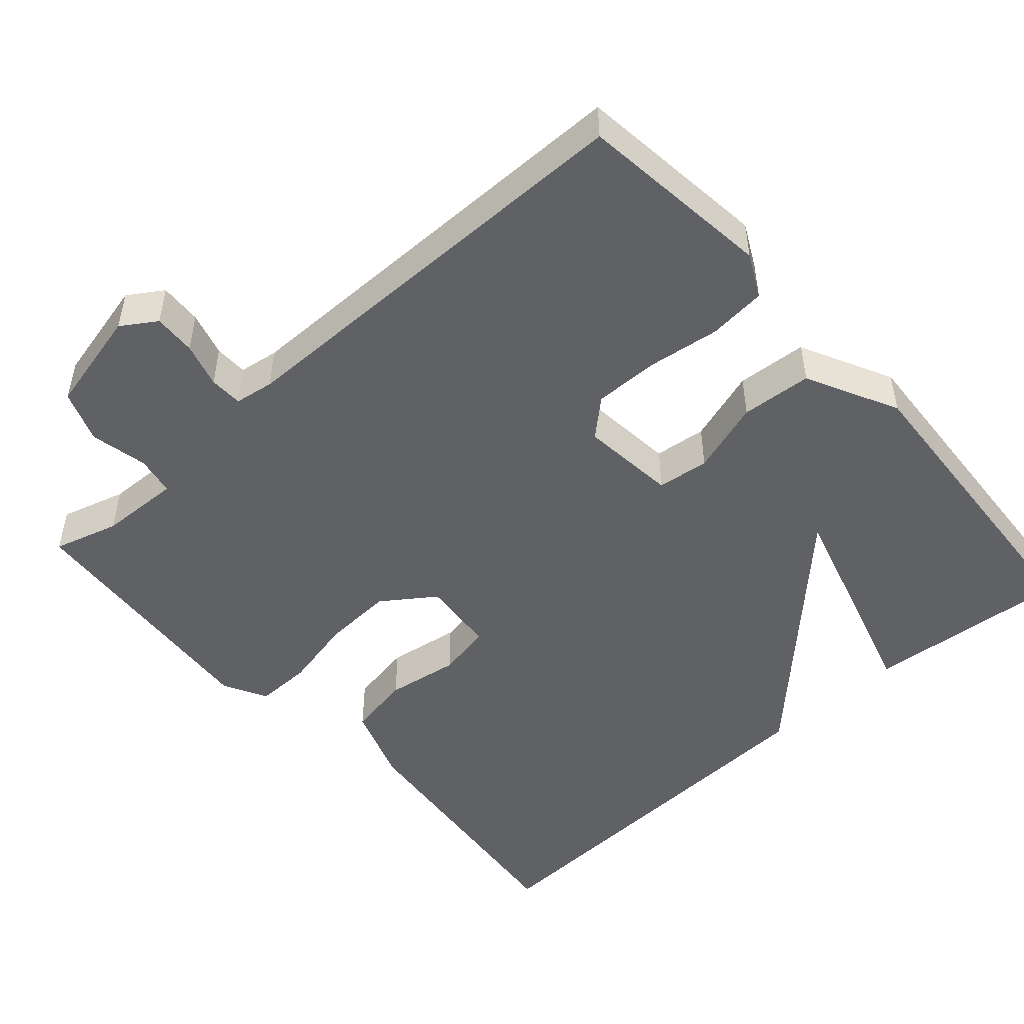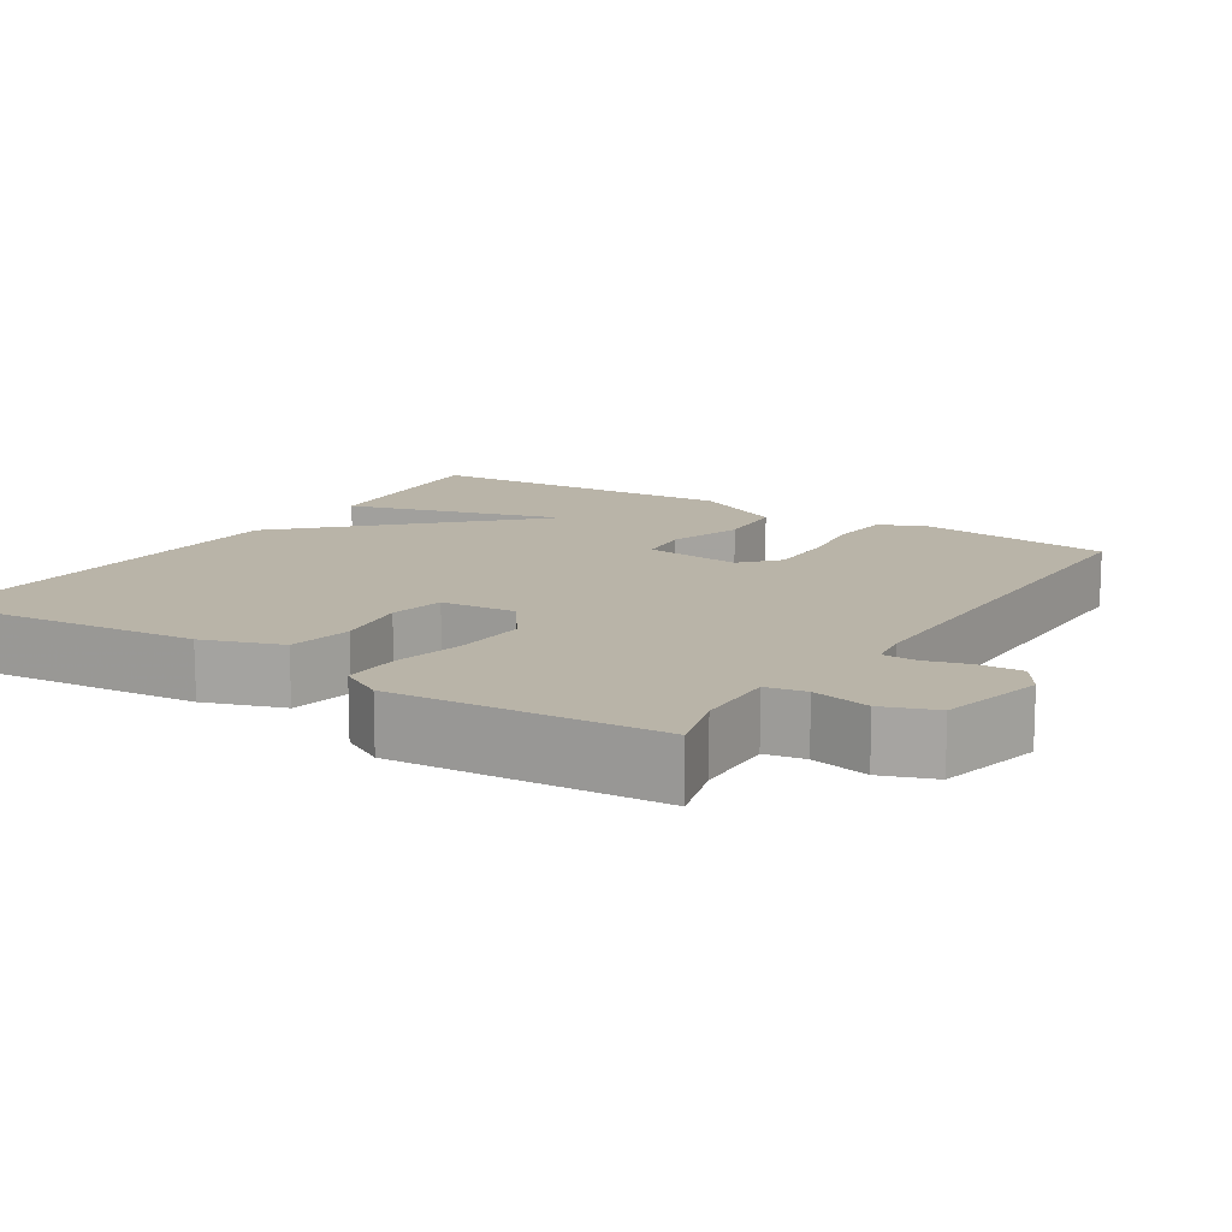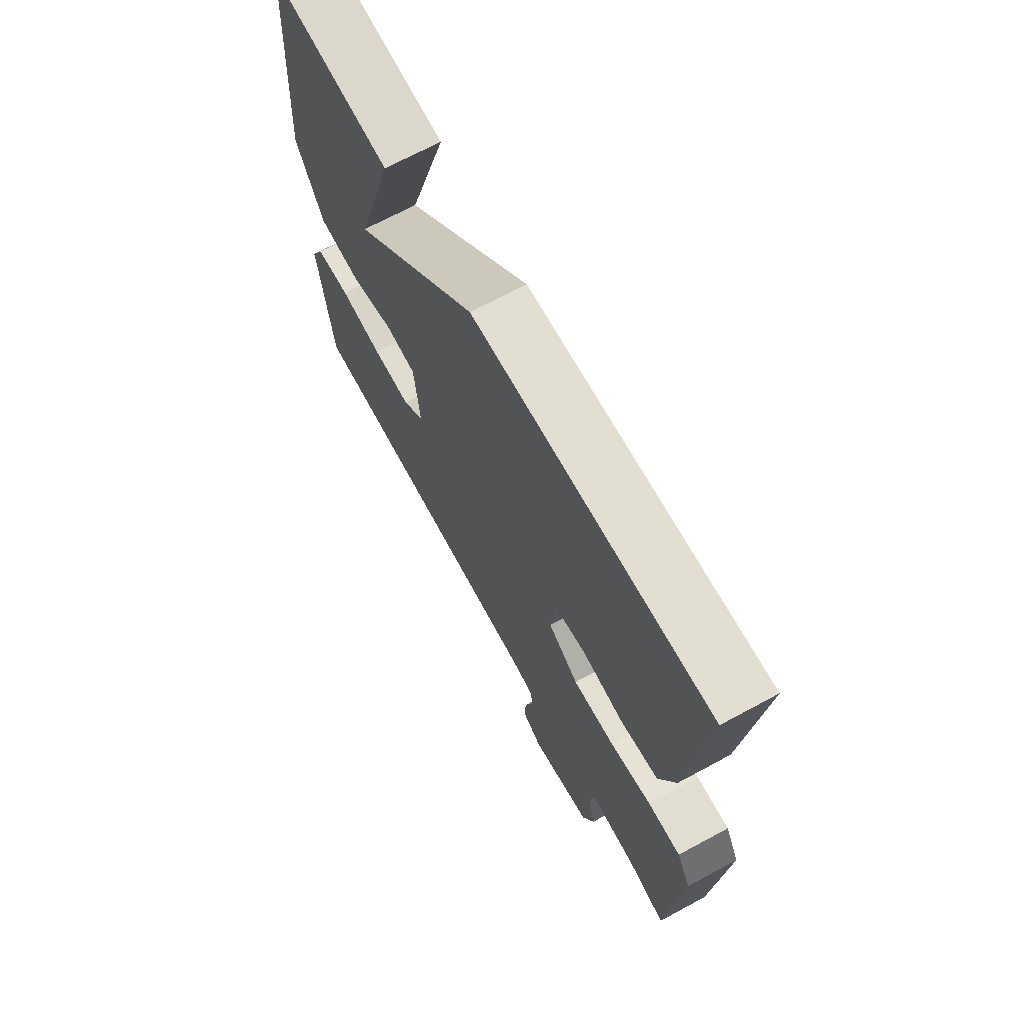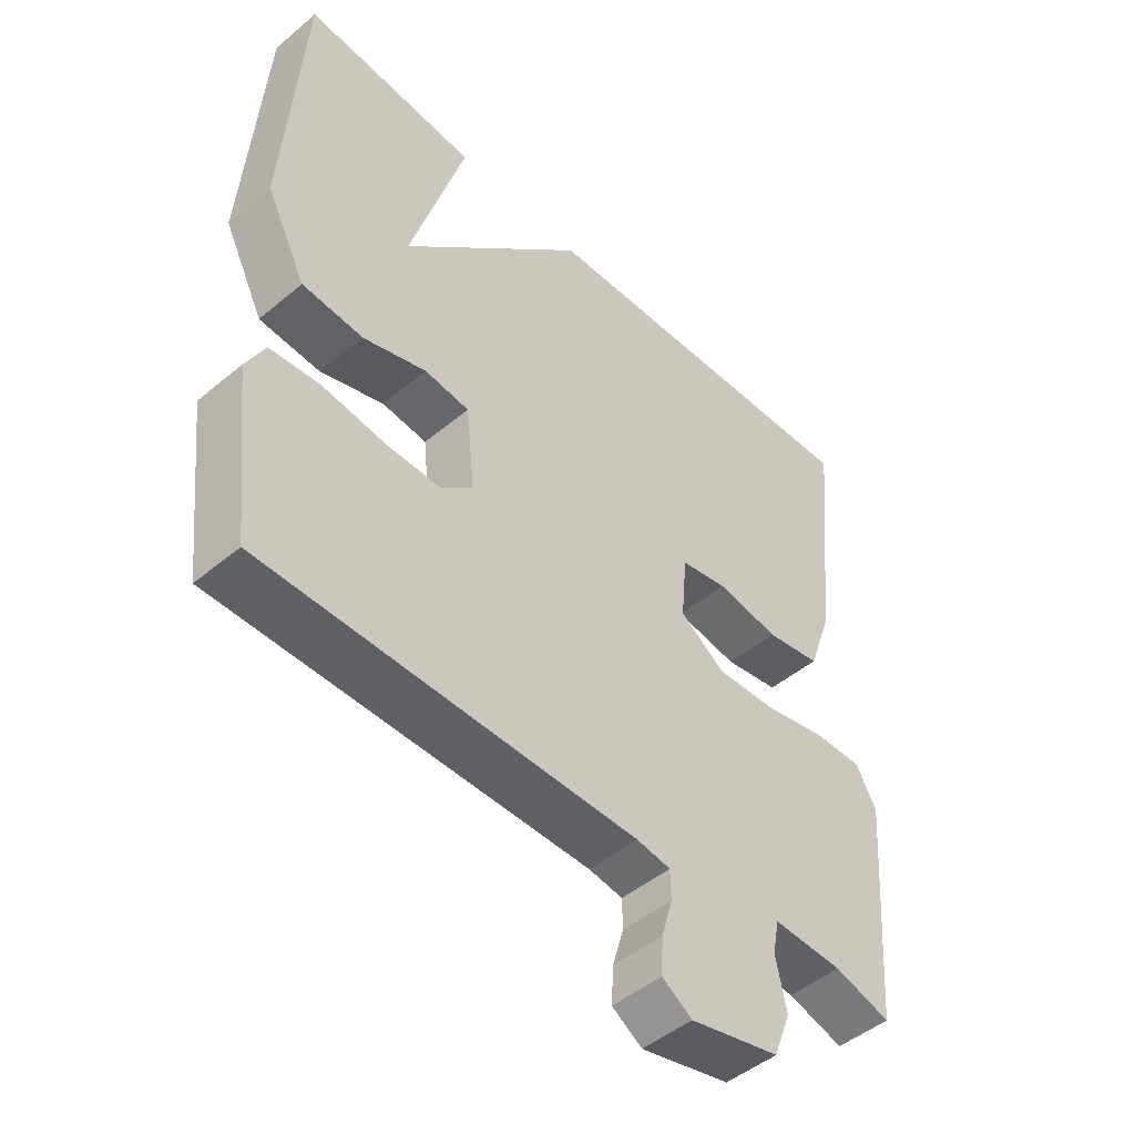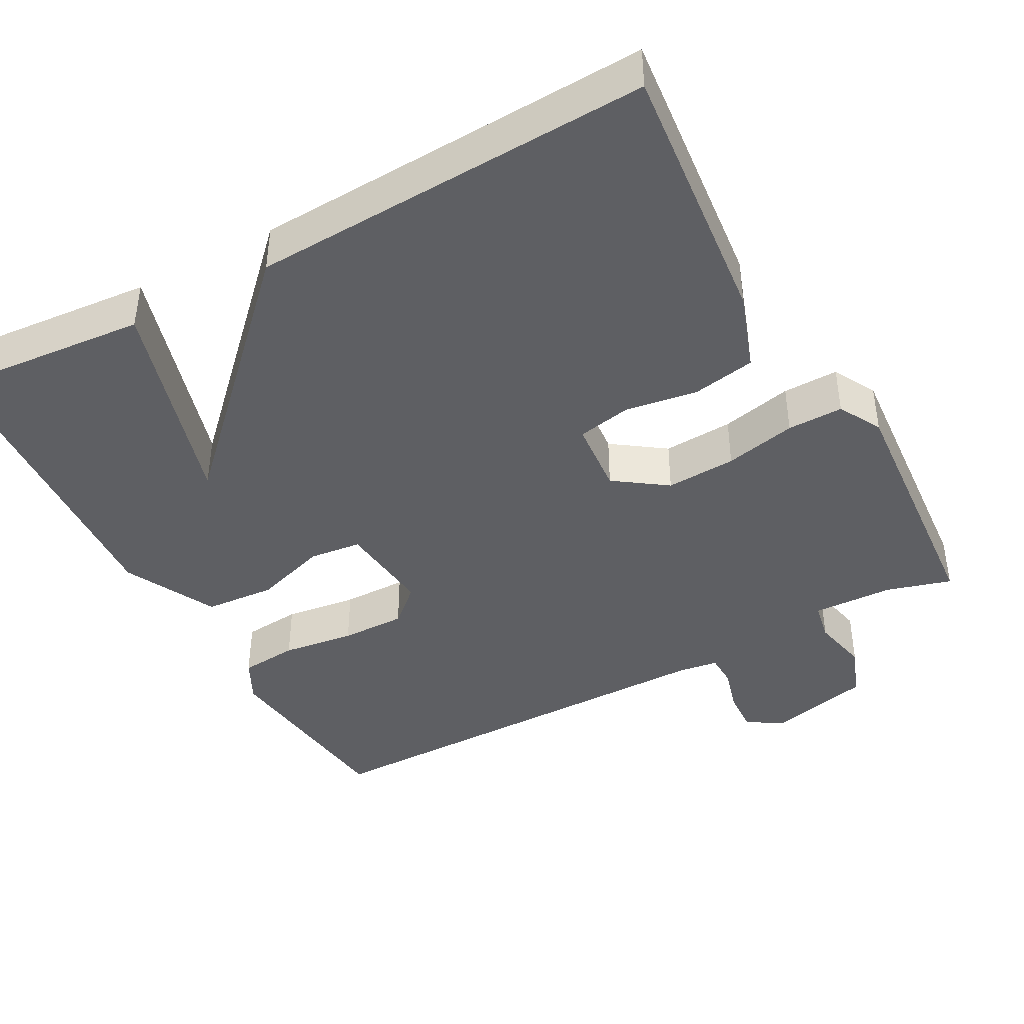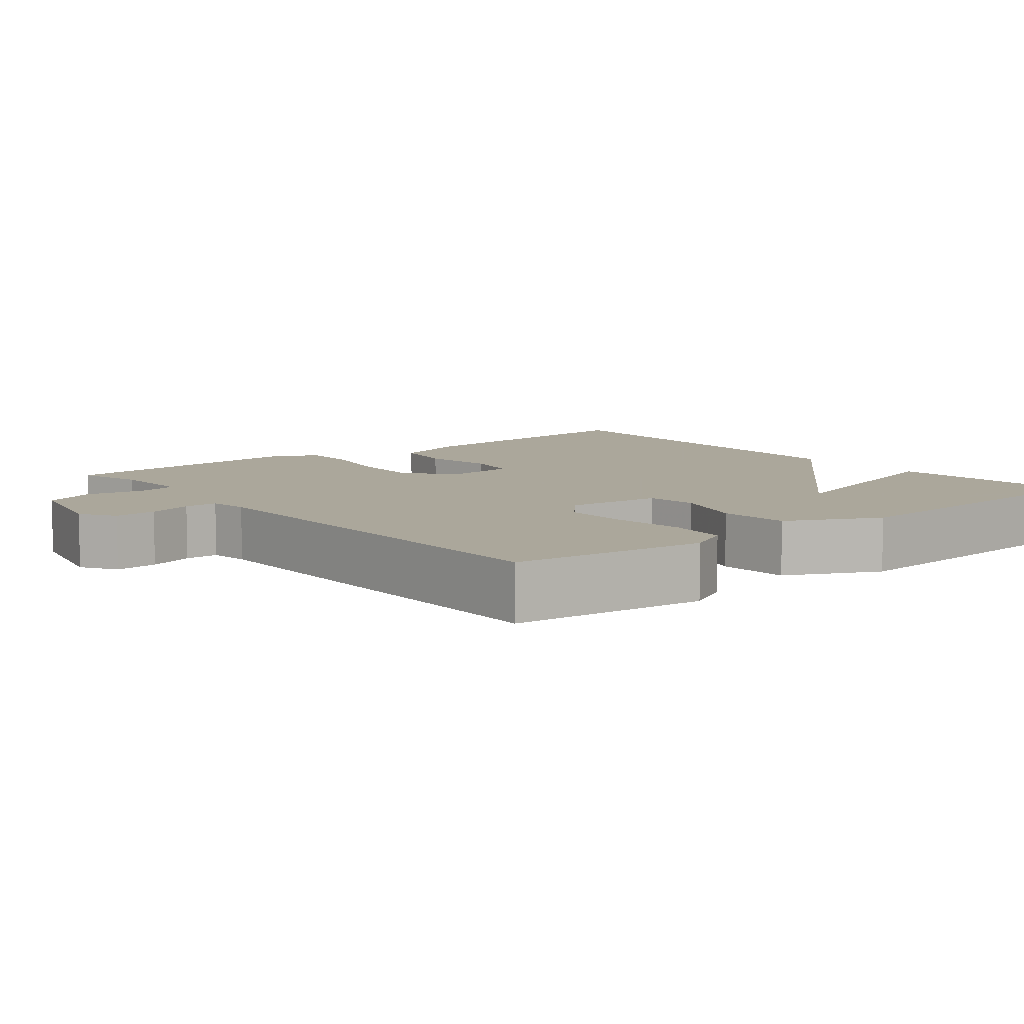
<metadata>
{"format":"obj","ext":"obj","renderer":"f3d","projection":"perspective","resolution":1024,"background":"white","views":[{"elev":-49.5,"azim":-138.3,"up":"+Y"},{"elev":13.2,"azim":122.8,"up":"+Y"},{"elev":69.1,"azim":61.6,"up":"+Z"},{"elev":-47.9,"azim":-46.9,"up":"+Z"},{"elev":-42.0,"azim":28.7,"up":"+Y"},{"elev":8.2,"azim":-129.0,"up":"+Y"}]}
</metadata>
<code>
v -0.5 0.07 0.5
v -0.232 0.07 0.477
v -0.317 0.07 0.191
v -0.032 0.07 0.477
v 0.5 0.07 0.5
v 0.463 0.07 0.142
v 0.427 0.07 0.039
v 0.343 0.07 0.024
v 0.247 0.07 0.039
v 0.175 0.07 0.025
v 0.166 0.07 -0.074
v 0.235 0.07 -0.123
v 0.328 0.07 -0.118
v 0.423 0.07 -0.097
v 0.497 0.07 -0.096
v 0.528 0.07 -0.153
v 0.5 0.07 -0.5
v 0.414 0.07 -0.475
v 0.307 0.07 -0.471
v 0.297 0.07 -0.523
v 0.313 0.07 -0.599
v 0.287 0.07 -0.668
v 0.15 0.07 -0.7
v 0.104 0.07 -0.67
v 0.107 0.07 -0.614
v 0.124 0.07 -0.555
v 0.123 0.07 -0.511
v 0.071 0.07 -0.503
v -0.5 0.07 -0.5
v -0.53 0.07 -0.241
v -0.501 0.07 -0.184
v -0.424 0.07 -0.177
v -0.328 0.07 -0.19
v -0.242 0.07 -0.191
v -0.194 0.07 -0.148
v -0.207 0.07 -0.021
v -0.276 0.07 -0.013
v -0.373 0.07 -0.044
v -0.467 0.07 -0.037
v -0.528 0.07 0.085
v -0.5 0 0.5
v -0.232 0 0.477
v -0.317 0 0.191
v -0.032 0 0.477
v 0.5 0 0.5
v 0.463 0 0.142
v 0.427 0 0.039
v 0.343 0 0.024
v 0.247 0 0.039
v 0.175 0 0.025
v 0.166 0 -0.074
v 0.235 0 -0.123
v 0.328 0 -0.118
v 0.423 0 -0.097
v 0.497 0 -0.096
v 0.528 0 -0.153
v 0.5 0 -0.5
v 0.414 0 -0.475
v 0.307 0 -0.471
v 0.297 0 -0.523
v 0.313 0 -0.599
v 0.287 0 -0.668
v 0.15 0 -0.7
v 0.104 0 -0.67
v 0.107 0 -0.614
v 0.124 0 -0.555
v 0.123 0 -0.511
v 0.071 0 -0.503
v -0.5 0 -0.5
v -0.53 0 -0.241
v -0.501 0 -0.184
v -0.424 0 -0.177
v -0.328 0 -0.19
v -0.242 0 -0.191
v -0.194 0 -0.148
v -0.207 0 -0.021
v -0.276 0 -0.013
v -0.373 0 -0.044
v -0.467 0 -0.037
v -0.528 0 0.085
f 39 40 1
f 38 39 1
f 37 38 1
f 36 37 1
f 31 32 33
f 30 31 33
f 29 30 33
f 28 29 33
f 27 28 33 34
f 24 25 26
f 23 24 26
f 22 23 26
f 21 22 26
f 20 21 26
f 19 20 26 27
f 16 17 18
f 15 16 18
f 14 15 18
f 13 14 18
f 12 13 18 19
f 27 34 35
f 19 27 35
f 12 19 35
f 11 12 35
f 7 8 9
f 6 7 9
f 5 6 9
f 4 5 9
f 3 4 9
f 1 2 3
f 36 1 3
f 36 3 9 10
f 10 11 35 36
f 41 80 79
f 41 79 78
f 41 78 77
f 41 77 76
f 73 72 71
f 73 71 70
f 73 70 69
f 73 69 68
f 74 73 68 67
f 66 65 64
f 66 64 63
f 66 63 62
f 66 62 61
f 66 61 60
f 67 66 60 59
f 58 57 56
f 58 56 55
f 58 55 54
f 58 54 53
f 59 58 53 52
f 75 74 67
f 75 67 59
f 75 59 52
f 75 52 51
f 49 48 47
f 49 47 46
f 49 46 45
f 49 45 44
f 49 44 43
f 43 42 41
f 43 41 76
f 50 49 43 76
f 76 75 51 50
f 1 41 42 2
f 2 42 43 3
f 3 43 44 4
f 4 44 45 5
f 5 45 46 6
f 6 46 47 7
f 7 47 48 8
f 8 48 49 9
f 9 49 50 10
f 10 50 51 11
f 11 51 52 12
f 12 52 53 13
f 13 53 54 14
f 14 54 55 15
f 15 55 56 16
f 16 56 57 17
f 17 57 58 18
f 18 58 59 19
f 19 59 60 20
f 20 60 61 21
f 21 61 62 22
f 22 62 63 23
f 23 63 64 24
f 24 64 65 25
f 25 65 66 26
f 26 66 67 27
f 27 67 68 28
f 28 68 69 29
f 29 69 70 30
f 30 70 71 31
f 31 71 72 32
f 32 72 73 33
f 33 73 74 34
f 34 74 75 35
f 35 75 76 36
f 36 76 77 37
f 37 77 78 38
f 38 78 79 39
f 39 79 80 40
f 40 80 41 1

</code>
